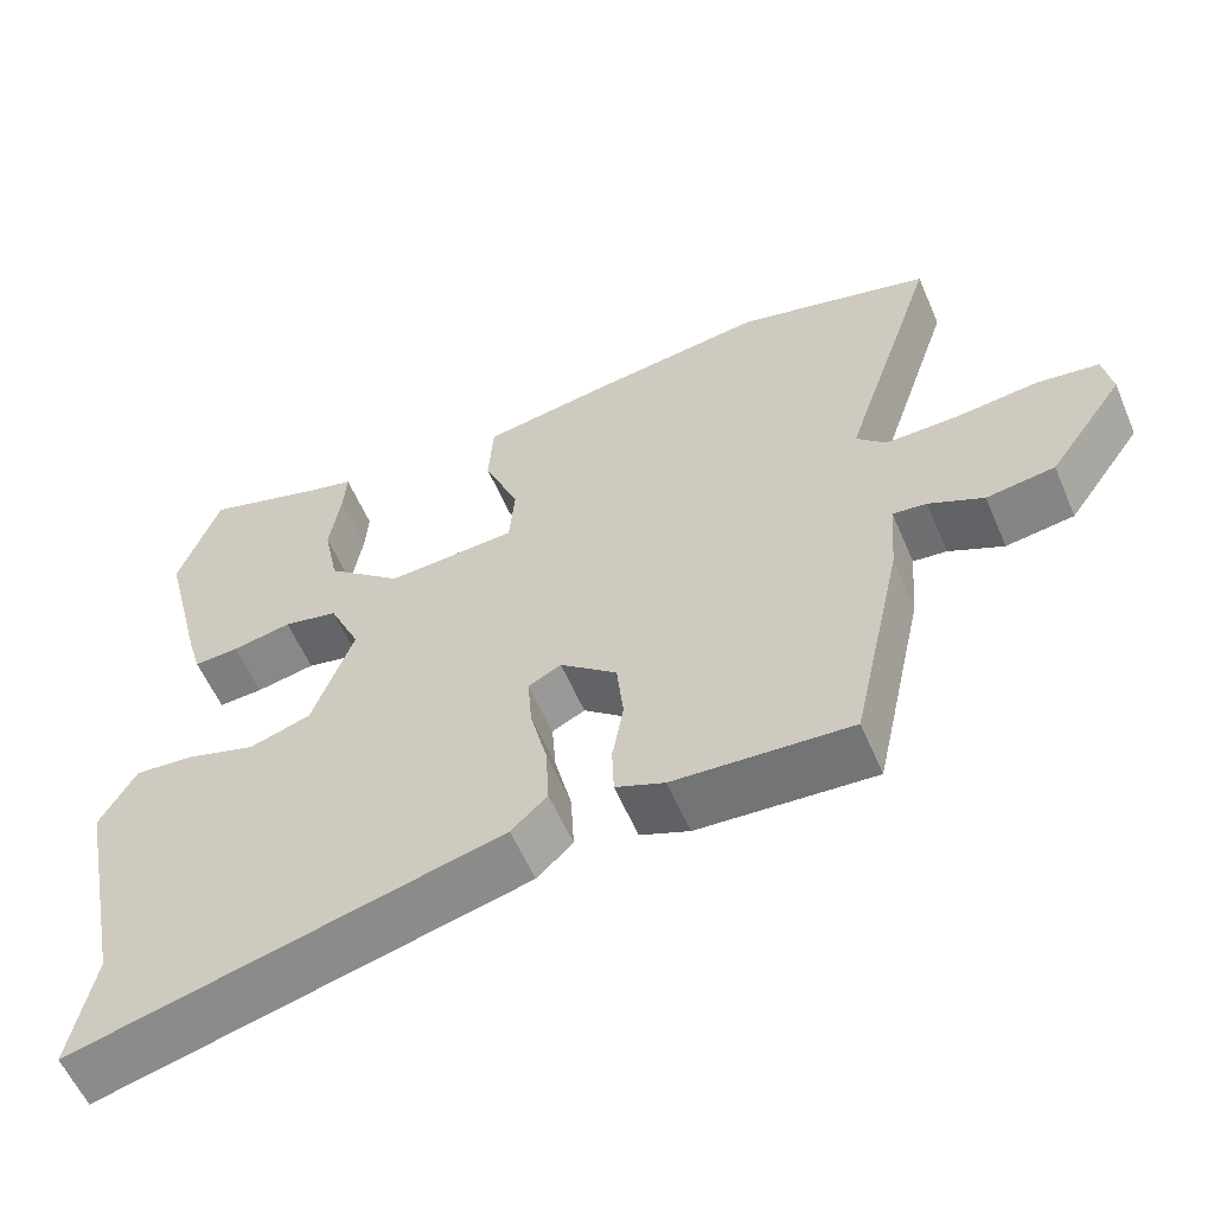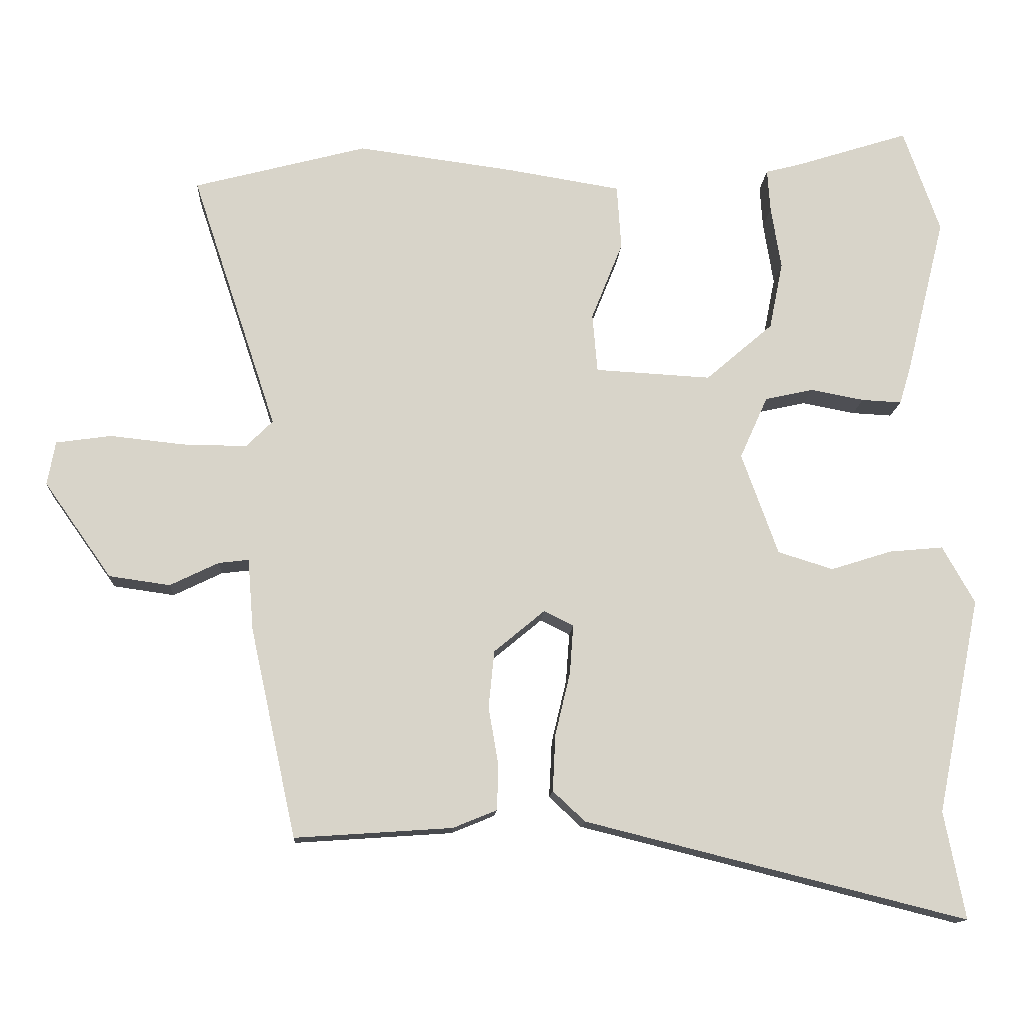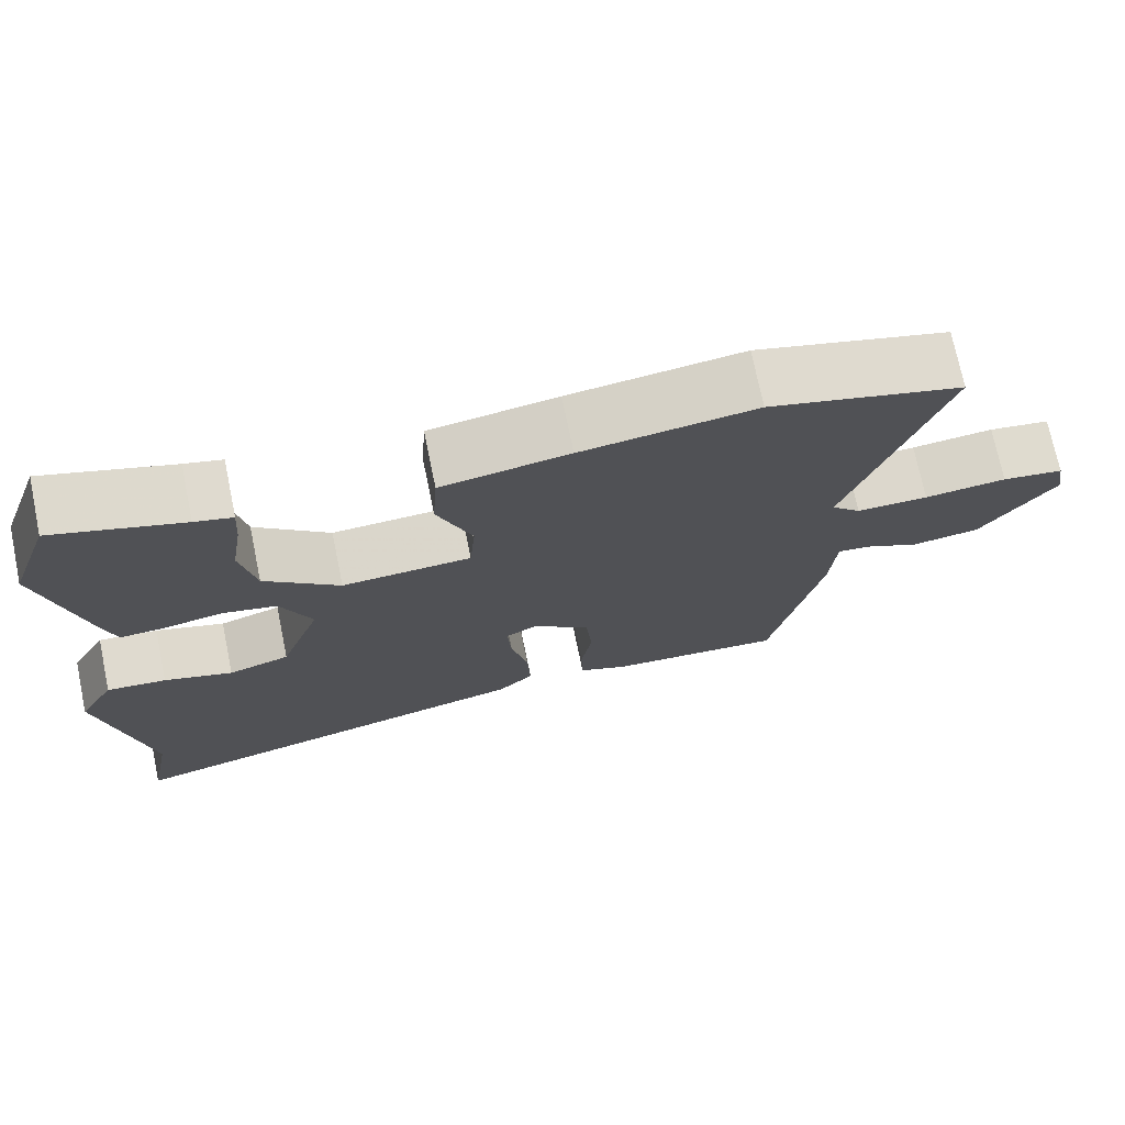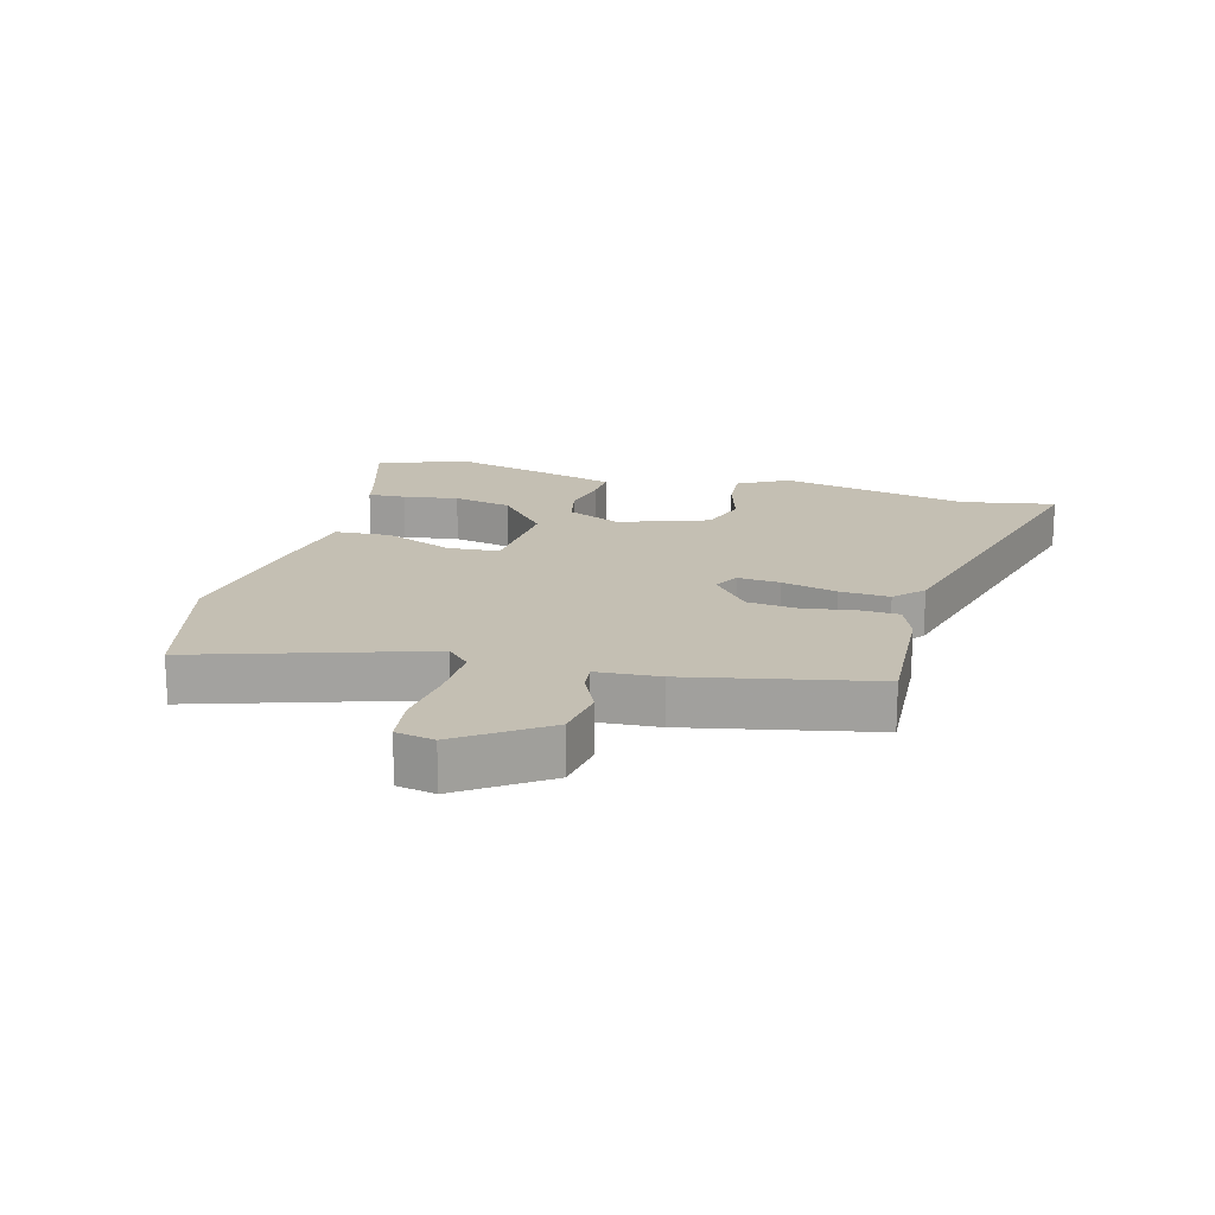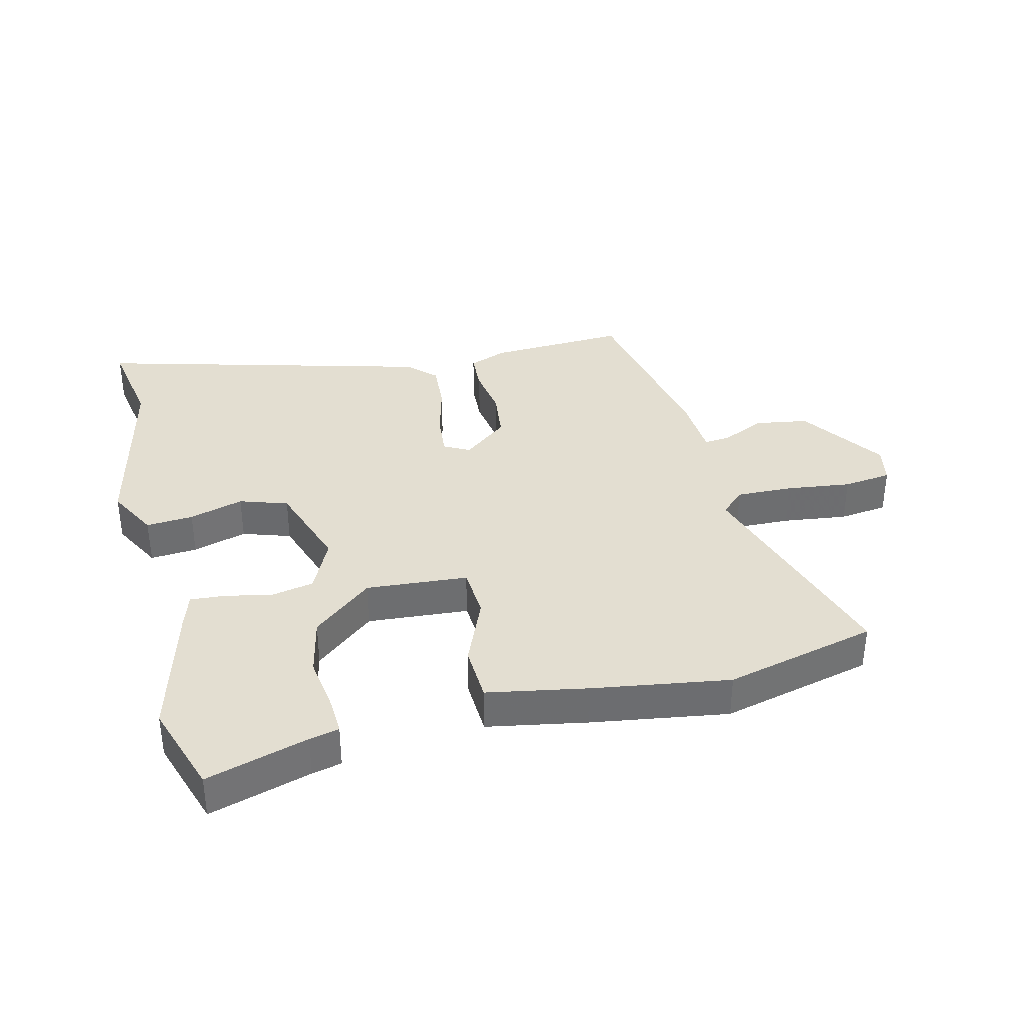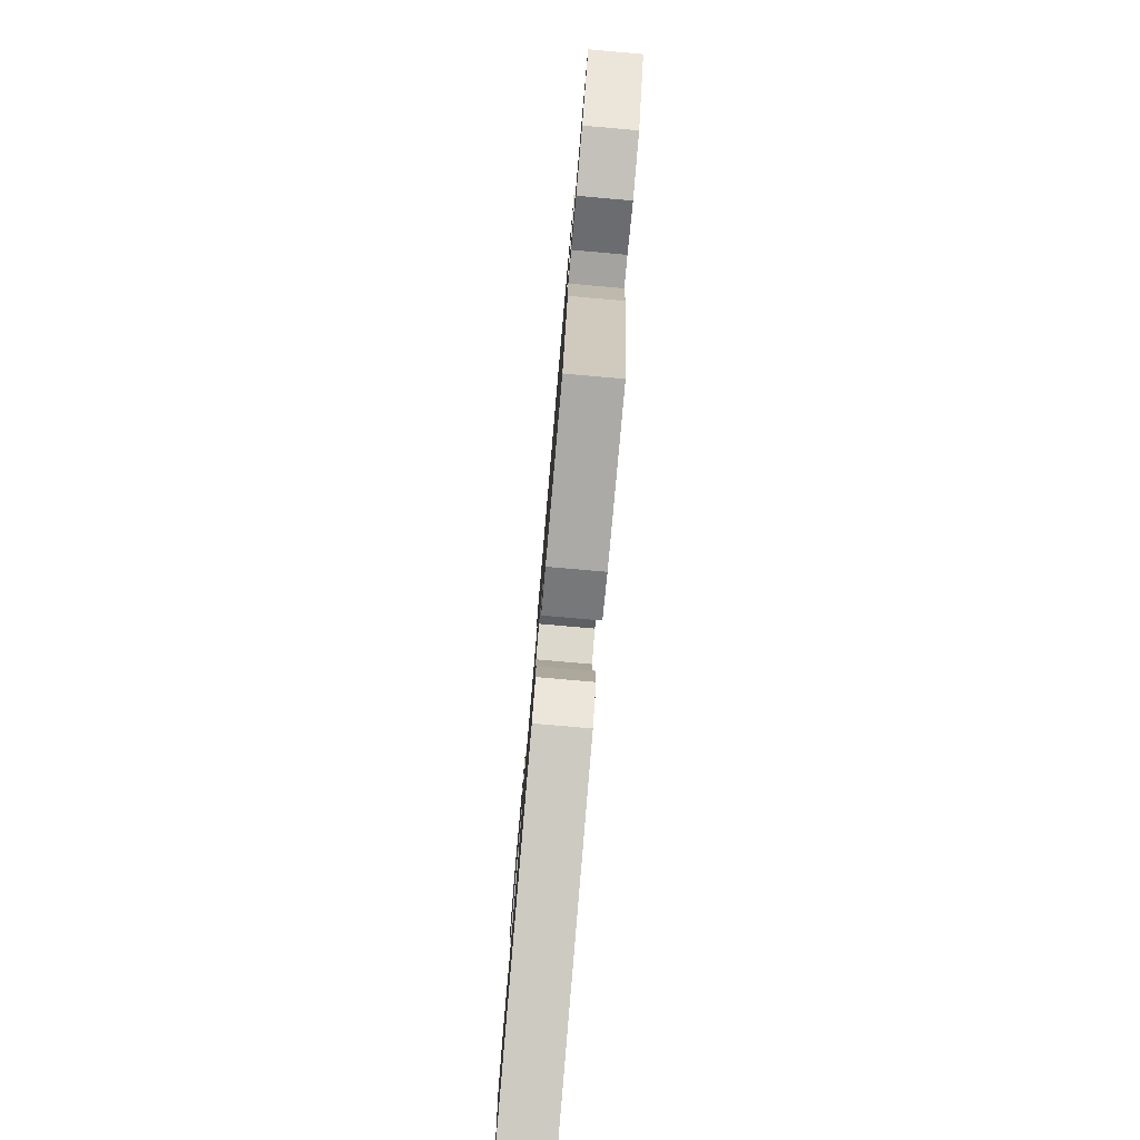
<metadata>
{"format":"obj","ext":"obj","renderer":"f3d","projection":"perspective","resolution":1024,"background":"white","views":[{"elev":-58.1,"azim":23.1,"up":"+Z"},{"elev":-13.6,"azim":176.7,"up":"+Z"},{"elev":72.5,"azim":-11.7,"up":"+Z"},{"elev":17.7,"azim":105.9,"up":"+Y"},{"elev":36.3,"azim":-12.7,"up":"+Y"},{"elev":-79.8,"azim":85.0,"up":"+Z"}]}
</metadata>
<code>
v 0.421 0.07 -0.477
v 0.201 0.07 -0.462
v 0.14 0.07 -0.437
v 0.138 0.07 -0.374
v 0.152 0.07 -0.293
v 0.144 0.07 -0.213
v 0.073 0.07 -0.154
v 0.032 0.07 -0.175
v 0.037 0.07 -0.243
v 0.058 0.07 -0.331
v 0.062 0.07 -0.41
v 0.017 0.07 -0.452
v -0.516 0.07 -0.585
v -0.487 0.07 -0.435
v -0.548 0.07 -0.134
v -0.503 0.07 -0.054
v -0.428 0.07 -0.061
v -0.342 0.07 -0.088
v -0.265 0.07 -0.064
v -0.214 0.07 0.078
v -0.253 0.07 0.165
v -0.321 0.07 0.18
v -0.395 0.07 0.166
v -0.451 0.07 0.163
v -0.467 0.07 0.216
v -0.522 0.07 0.437
v -0.471 0.07 0.582
v -0.31 0.07 0.531
v -0.263 0.07 0.519
v -0.267 0.07 0.459
v -0.281 0.07 0.371
v -0.262 0.07 0.277
v -0.168 0.07 0.196
v -0.006 0.07 0.205
v 0.001 0.07 0.287
v -0.043 0.07 0.397
v -0.037 0.07 0.487
v 0.123 0.07 0.513
v 0.341 0.07 0.542
v 0.583 0.07 0.478
v 0.464 0.07 0.119
v 0.501 0.07 0.082
v 0.591 0.07 0.083
v 0.694 0.07 0.094
v 0.771 0.07 0.083
v 0.782 0.07 0.022
v 0.688 0.07 -0.111
v 0.603 0.07 -0.123
v 0.535 0.07 -0.09
v 0.493 0.07 -0.085
v 0.485 0.07 -0.185
v 0.421 0 -0.477
v 0.201 0 -0.462
v 0.14 0 -0.437
v 0.138 0 -0.374
v 0.152 0 -0.293
v 0.144 0 -0.213
v 0.073 0 -0.154
v 0.032 0 -0.175
v 0.037 0 -0.243
v 0.058 0 -0.331
v 0.062 0 -0.41
v 0.017 0 -0.452
v -0.516 0 -0.585
v -0.487 0 -0.435
v -0.548 0 -0.134
v -0.503 0 -0.054
v -0.428 0 -0.061
v -0.342 0 -0.088
v -0.265 0 -0.064
v -0.214 0 0.078
v -0.253 0 0.165
v -0.321 0 0.18
v -0.395 0 0.166
v -0.451 0 0.163
v -0.467 0 0.216
v -0.522 0 0.437
v -0.471 0 0.582
v -0.31 0 0.531
v -0.263 0 0.519
v -0.267 0 0.459
v -0.281 0 0.371
v -0.262 0 0.277
v -0.168 0 0.196
v -0.006 0 0.205
v 0.001 0 0.287
v -0.043 0 0.397
v -0.037 0 0.487
v 0.123 0 0.513
v 0.341 0 0.542
v 0.583 0 0.478
v 0.464 0 0.119
v 0.501 0 0.082
v 0.591 0 0.083
v 0.694 0 0.094
v 0.771 0 0.083
v 0.782 0 0.022
v 0.688 0 -0.111
v 0.603 0 -0.123
v 0.535 0 -0.09
v 0.493 0 -0.085
v 0.485 0 -0.185
f 50 51 1 2
f 46 47 48 49
f 46 49 50
f 43 44 45 46
f 42 43 46 50
f 41 42 50 2
f 35 36 37 38
f 34 35 38 39
f 28 29 30 31
f 26 27 28 31
f 26 31 32
f 25 26 32 33
f 22 23 24 25
f 21 22 25 33
f 15 16 17 18
f 14 15 18
f 14 18 19
f 13 14 19
f 12 13 19
f 9 10 11 12
f 8 9 12 19
f 7 8 19 20
f 2 3 4 5
f 2 5 6
f 41 2 6
f 34 39 40 41
f 34 41 6 7
f 21 33 34
f 7 20 21 34
f 53 52 102 101
f 100 99 98 97
f 101 100 97
f 97 96 95 94
f 101 97 94 93
f 53 101 93 92
f 89 88 87 86
f 90 89 86 85
f 82 81 80 79
f 82 79 78 77
f 83 82 77
f 84 83 77 76
f 76 75 74 73
f 84 76 73 72
f 69 68 67 66
f 69 66 65
f 70 69 65
f 70 65 64
f 70 64 63
f 63 62 61 60
f 70 63 60 59
f 71 70 59 58
f 56 55 54 53
f 57 56 53
f 57 53 92
f 92 91 90 85
f 58 57 92 85
f 85 84 72
f 85 72 71 58
f 1 52 53 2
f 2 53 54 3
f 3 54 55 4
f 4 55 56 5
f 5 56 57 6
f 6 57 58 7
f 7 58 59 8
f 8 59 60 9
f 9 60 61 10
f 10 61 62 11
f 11 62 63 12
f 12 63 64 13
f 13 64 65 14
f 14 65 66 15
f 15 66 67 16
f 16 67 68 17
f 17 68 69 18
f 18 69 70 19
f 19 70 71 20
f 20 71 72 21
f 21 72 73 22
f 22 73 74 23
f 23 74 75 24
f 24 75 76 25
f 25 76 77 26
f 26 77 78 27
f 27 78 79 28
f 28 79 80 29
f 29 80 81 30
f 30 81 82 31
f 31 82 83 32
f 32 83 84 33
f 33 84 85 34
f 34 85 86 35
f 35 86 87 36
f 36 87 88 37
f 37 88 89 38
f 38 89 90 39
f 39 90 91 40
f 40 91 92 41
f 41 92 93 42
f 42 93 94 43
f 43 94 95 44
f 44 95 96 45
f 45 96 97 46
f 46 97 98 47
f 47 98 99 48
f 48 99 100 49
f 49 100 101 50
f 50 101 102 51
f 51 102 52 1

</code>
